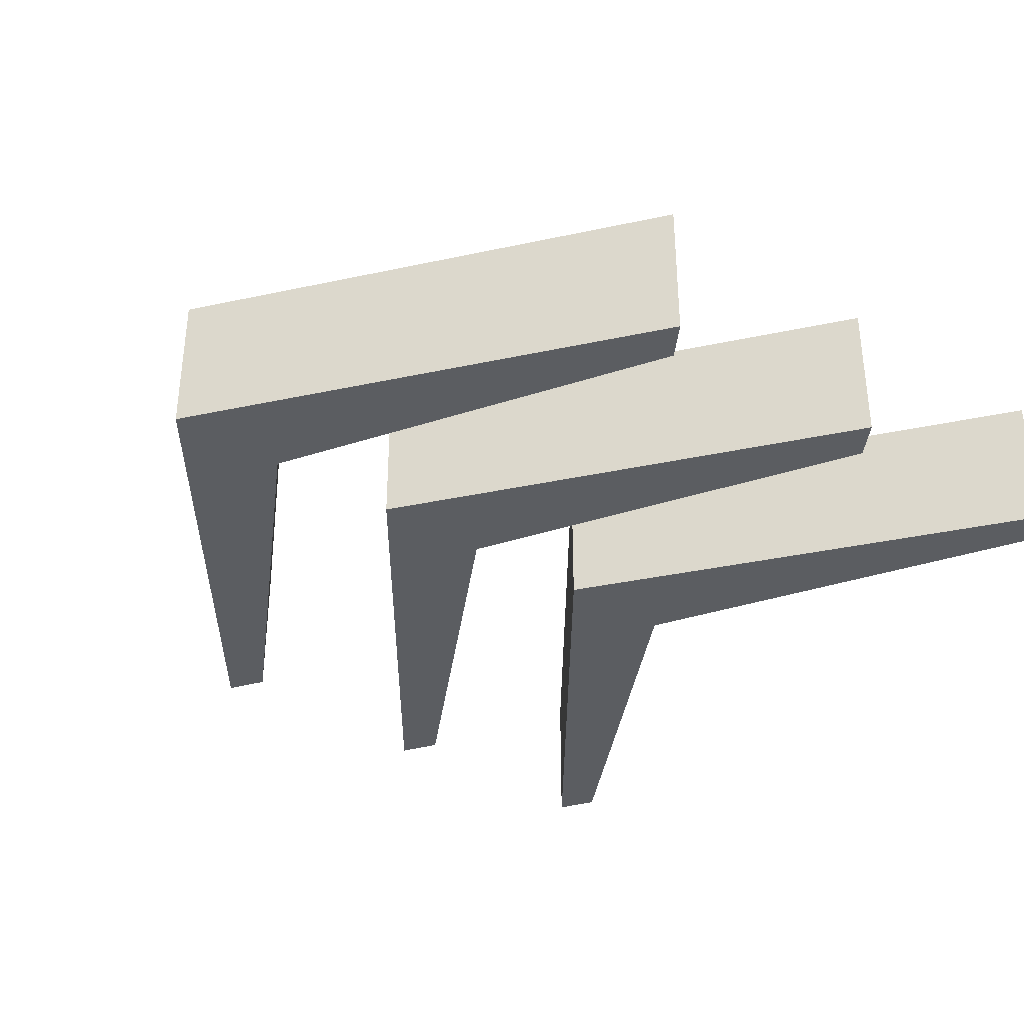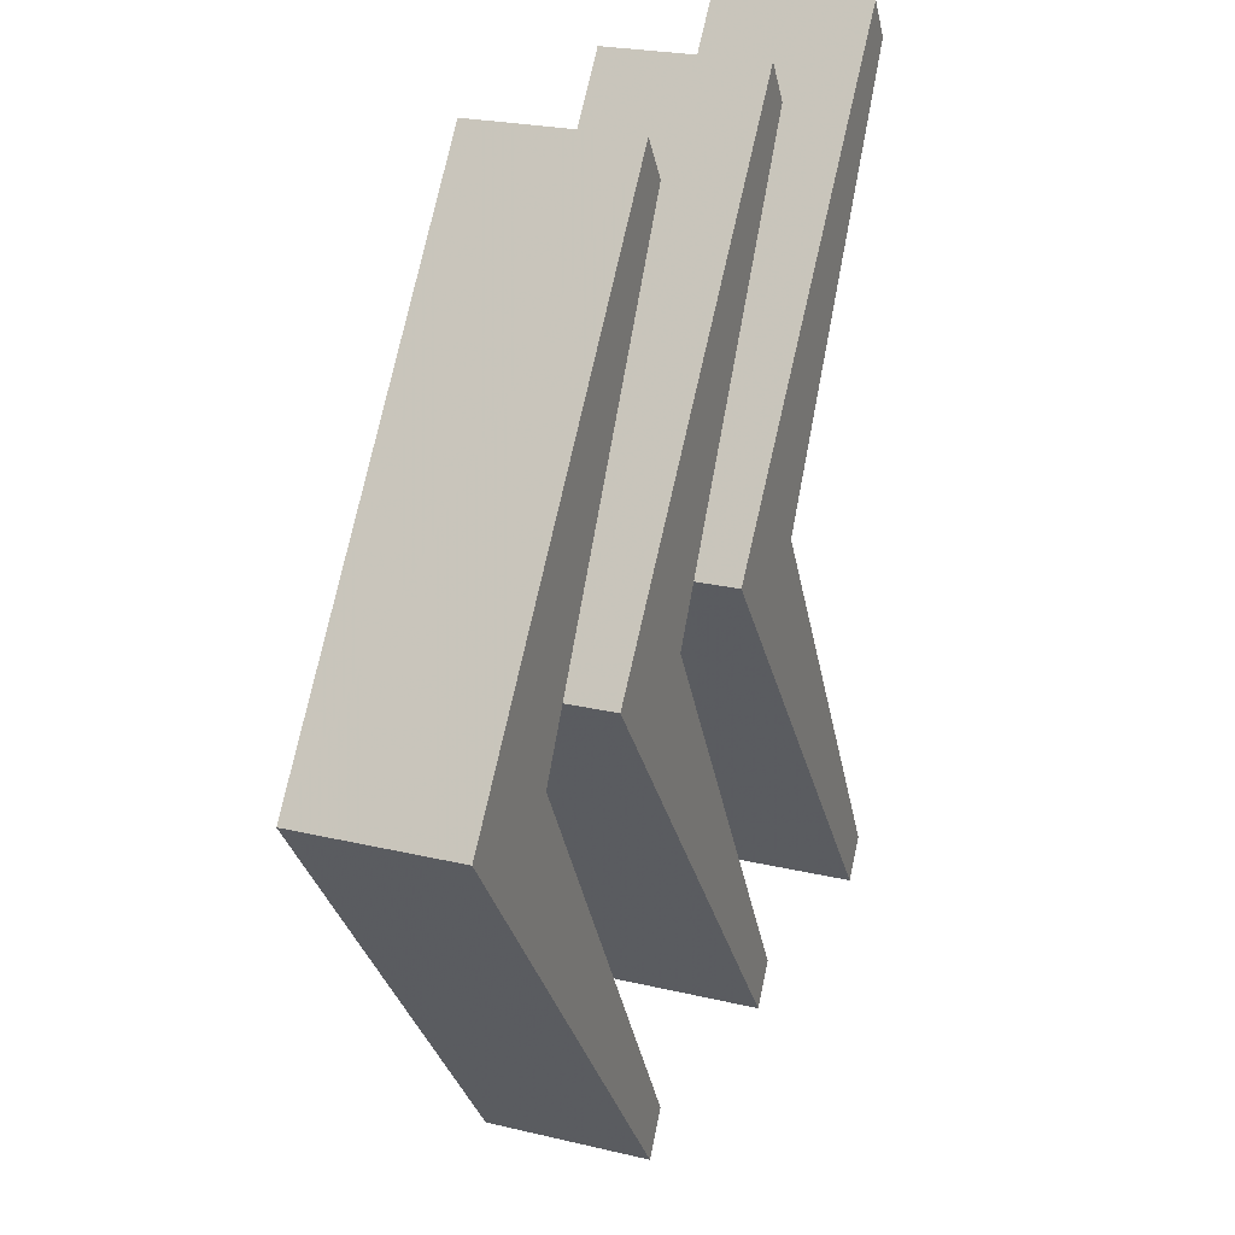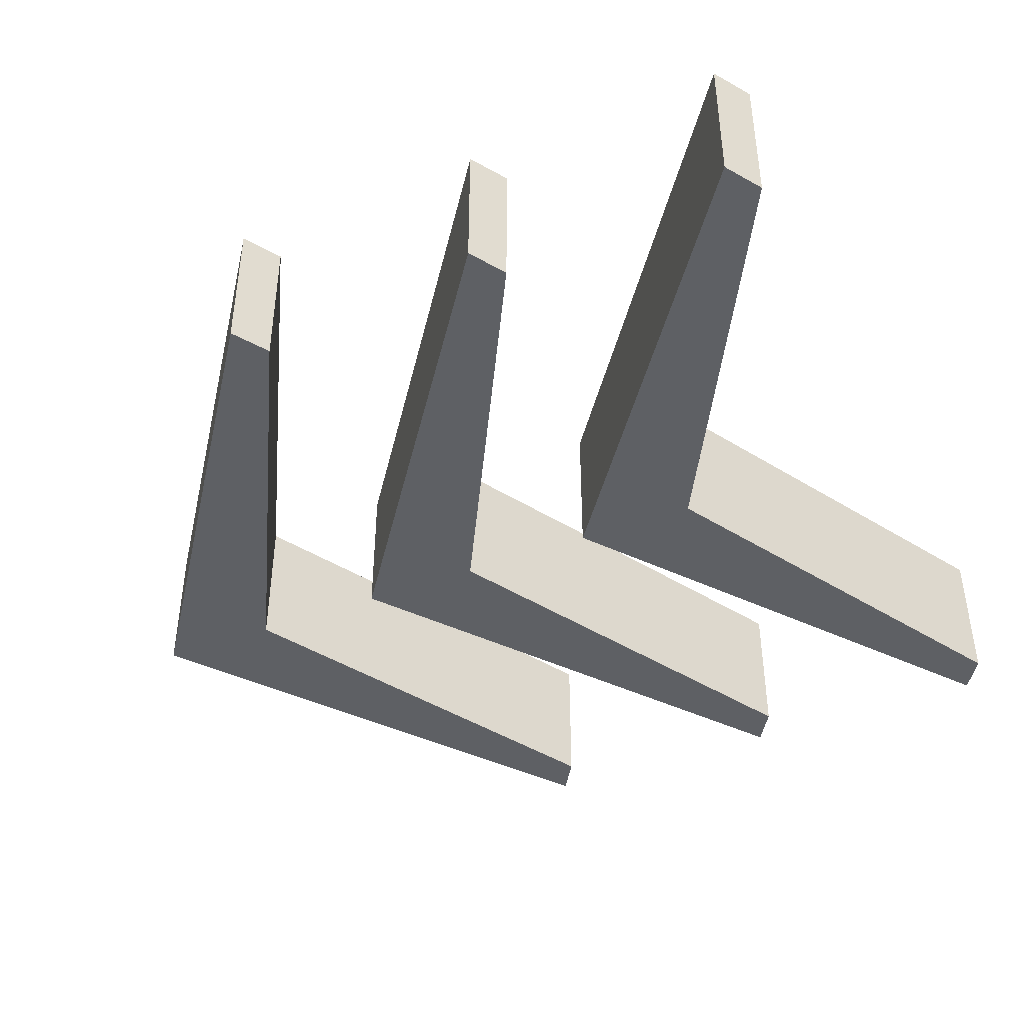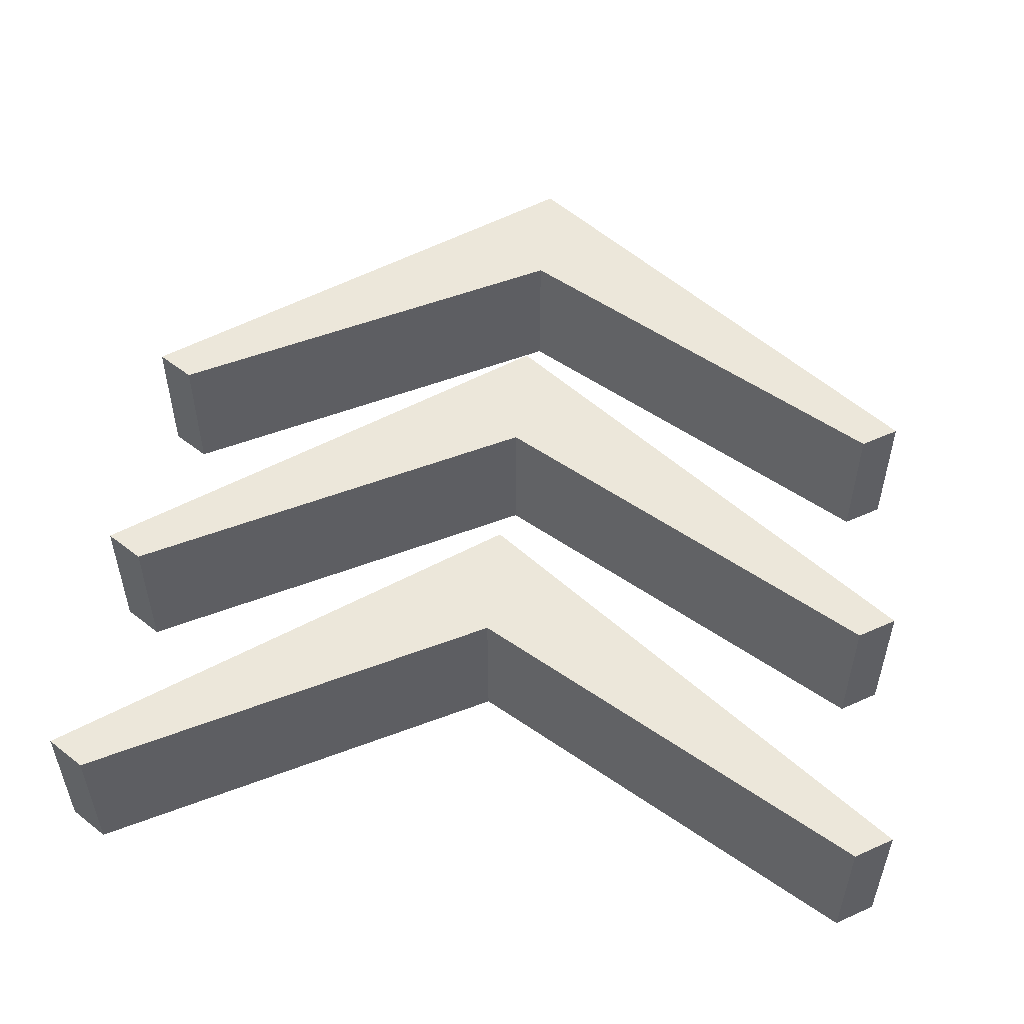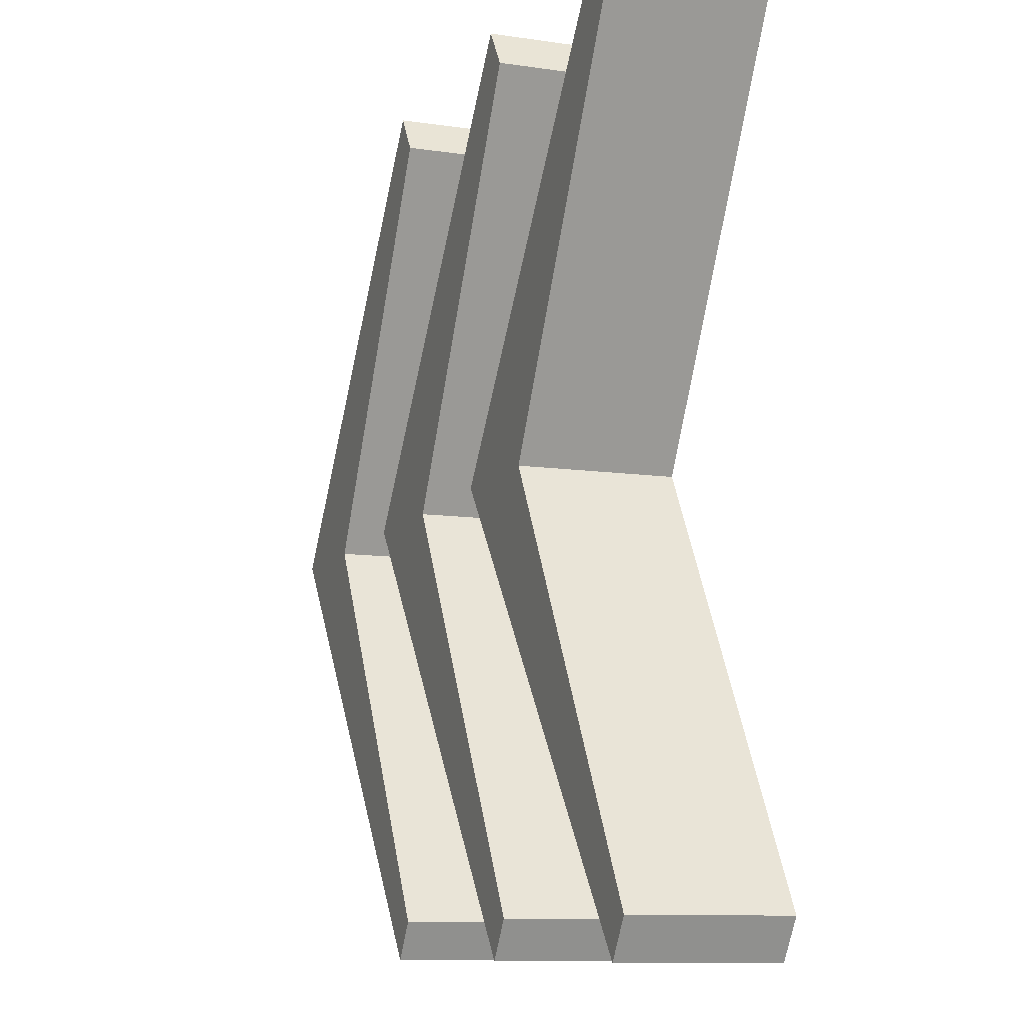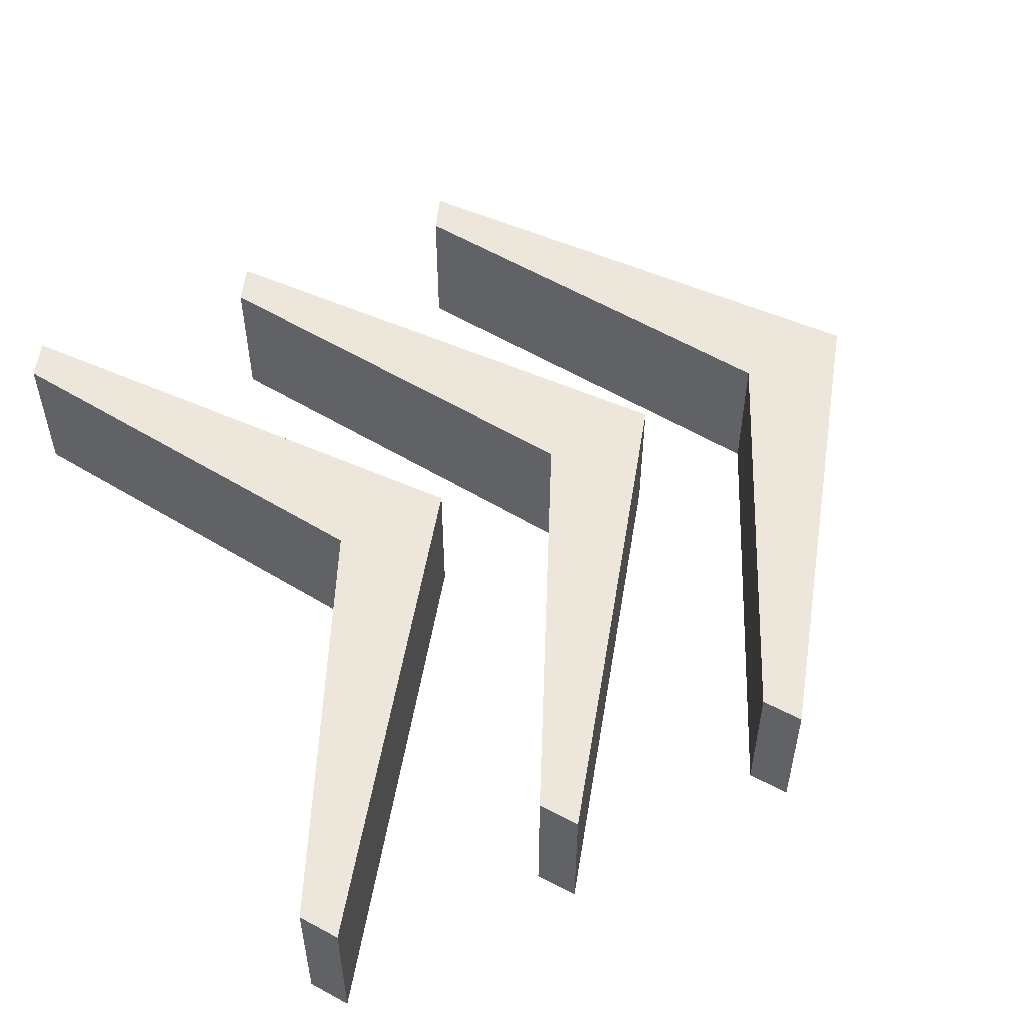
<metadata>
{"format":"obj","ext":"obj","renderer":"f3d","projection":"perspective","resolution":1024,"background":"white","views":[{"elev":-35.4,"azim":142.5,"up":"+Z"},{"elev":23.0,"azim":112.3,"up":"+Y"},{"elev":-42.9,"azim":-156.6,"up":"+Z"},{"elev":53.1,"azim":-83.3,"up":"+Z"},{"elev":-10.1,"azim":-110.8,"up":"+Y"},{"elev":52.2,"azim":-27.8,"up":"+Z"}]}
</metadata>
<code>
o obj_0
v -22.03 		83.3 		91.94
v -16.46 		91.86 		91.94
v 27.24 		-6.191 		126
v -85 		-96.6 		91.94
v 43.83 		91.86 		91.94
v 87.52 		-6.191 		91.94
v 38.26 		83.3 		91.94
v -33.05 		-6.191 		91.94
v -79.68 		-105 		91.94
v 116 		-5.863 		126
v 116 		-5.863 		91.94
v 55.71 		-5.863 		126
v 43.83 		91.86 		126
v 35.57 		-96.6 		91.94
v 40.89 		-105 		91.94
v 40.89 		-105 		126
v 35.57 		-96.6 		126
v -82.32 		83.3 		91.94
v -76.74 		91.86 		91.94
v -4.572 		-5.863 		91.94
v -16.46 		91.86 		126
v 55.71 		-5.863 		91.94
v -85 		-96.6 		126
v 27.24 		-6.191 		91.94
v -22.03 		83.3 		126
v -79.68 		-105 		126
v -76.74 		91.86 		126
v -82.32 		83.3 		126
v -33.05 		-6.191 		126
v -4.572 		-5.863 		126
v -19.4 		-105 		91.94
v -24.71 		-96.6 		91.94
v 38.26 		83.3 		126
v 87.52 		-6.191 		126
v -24.71 		-96.6 		126
v -19.4 		-105 		126
g group_0_15277357
f 12 2 21
f 6 7 5
f 1 24 3
f 4 8 9
f 10 11 5
f 14 15 16
f 14 16 17
f 36 12 3
f 5 11 6
f 16 15 11
f 12 22 2
f 2 1 25
f 2 25 21
f 1 3 25
f 24 1 2
f 32 3 24
f 23 4 9
f 23 9 26
f 31 22 36
f 12 36 22
f 32 24 31
f 22 31 24
f 22 24 2
f 3 21 25
f 18 19 8
f 19 20 8
f 9 8 20
f 19 18 28
f 19 28 27
f 6 14 17
f 14 6 15
f 11 15 6
f 26 29 23
f 19 27 20
f 30 20 27
f 13 5 7
f 13 7 33
f 12 21 3
f 33 34 13
f 10 13 34
f 27 28 29
f 26 30 29
f 30 27 29
f 7 6 34
f 7 34 33
f 17 16 34
f 10 34 16
f 9 20 26
f 30 26 20
f 3 35 36
f 5 13 10
f 8 4 23
f 8 23 29
f 34 6 17
f 18 8 29
f 18 29 28
f 11 10 16
f 32 35 3
f 32 31 36
f 32 36 35

</code>
